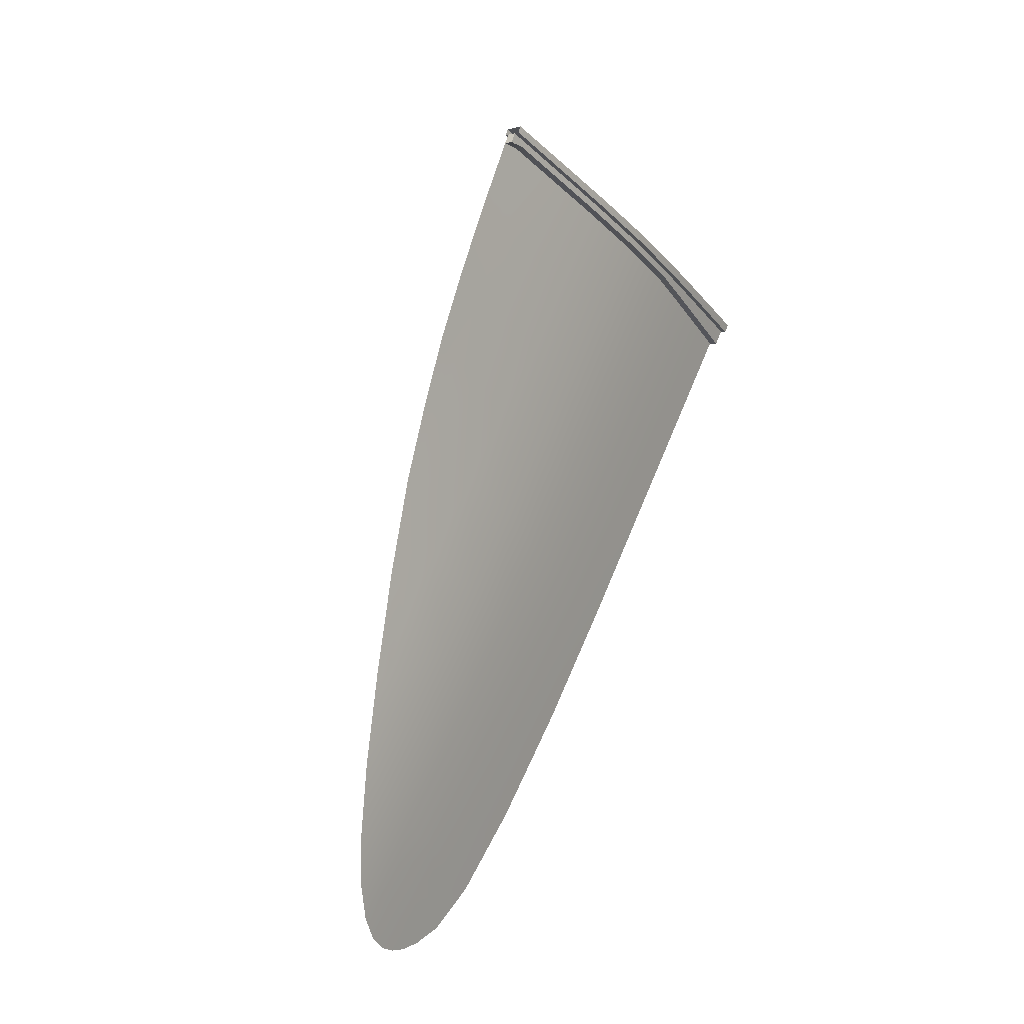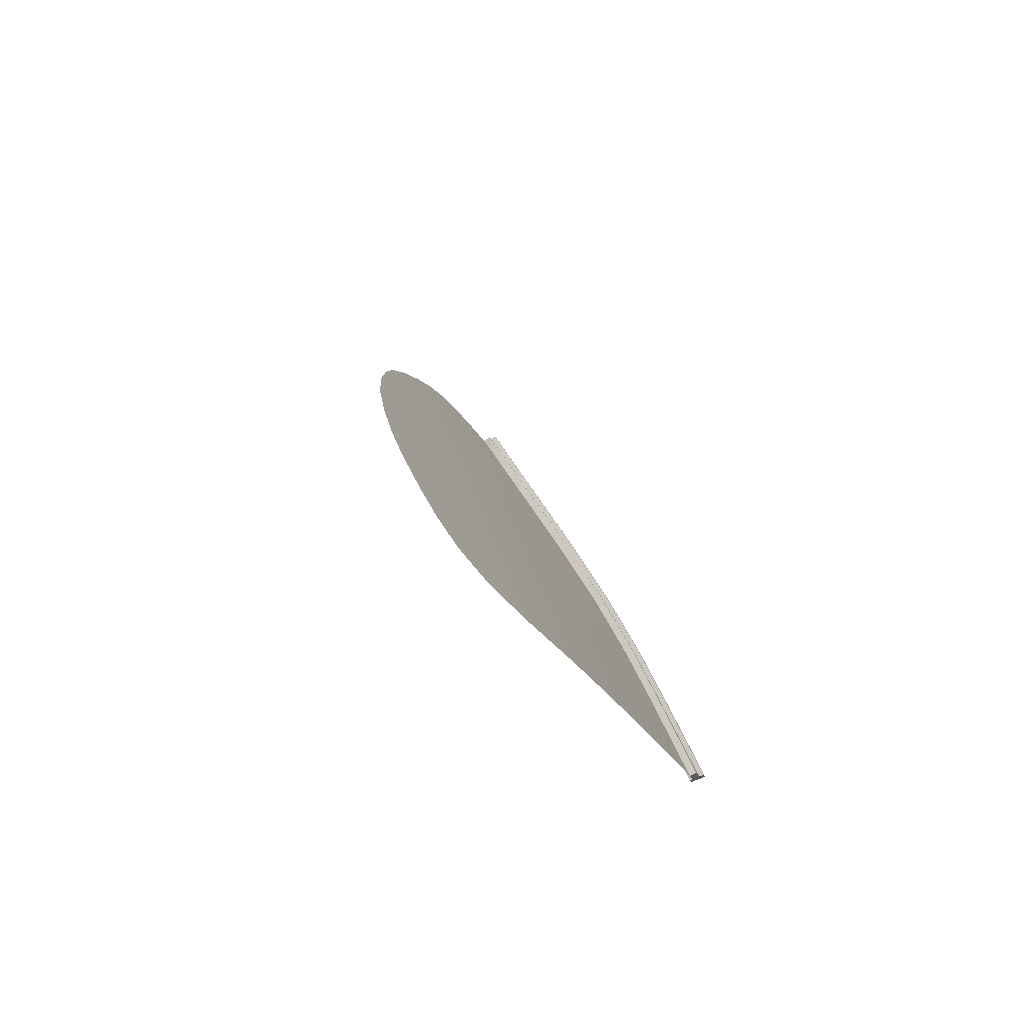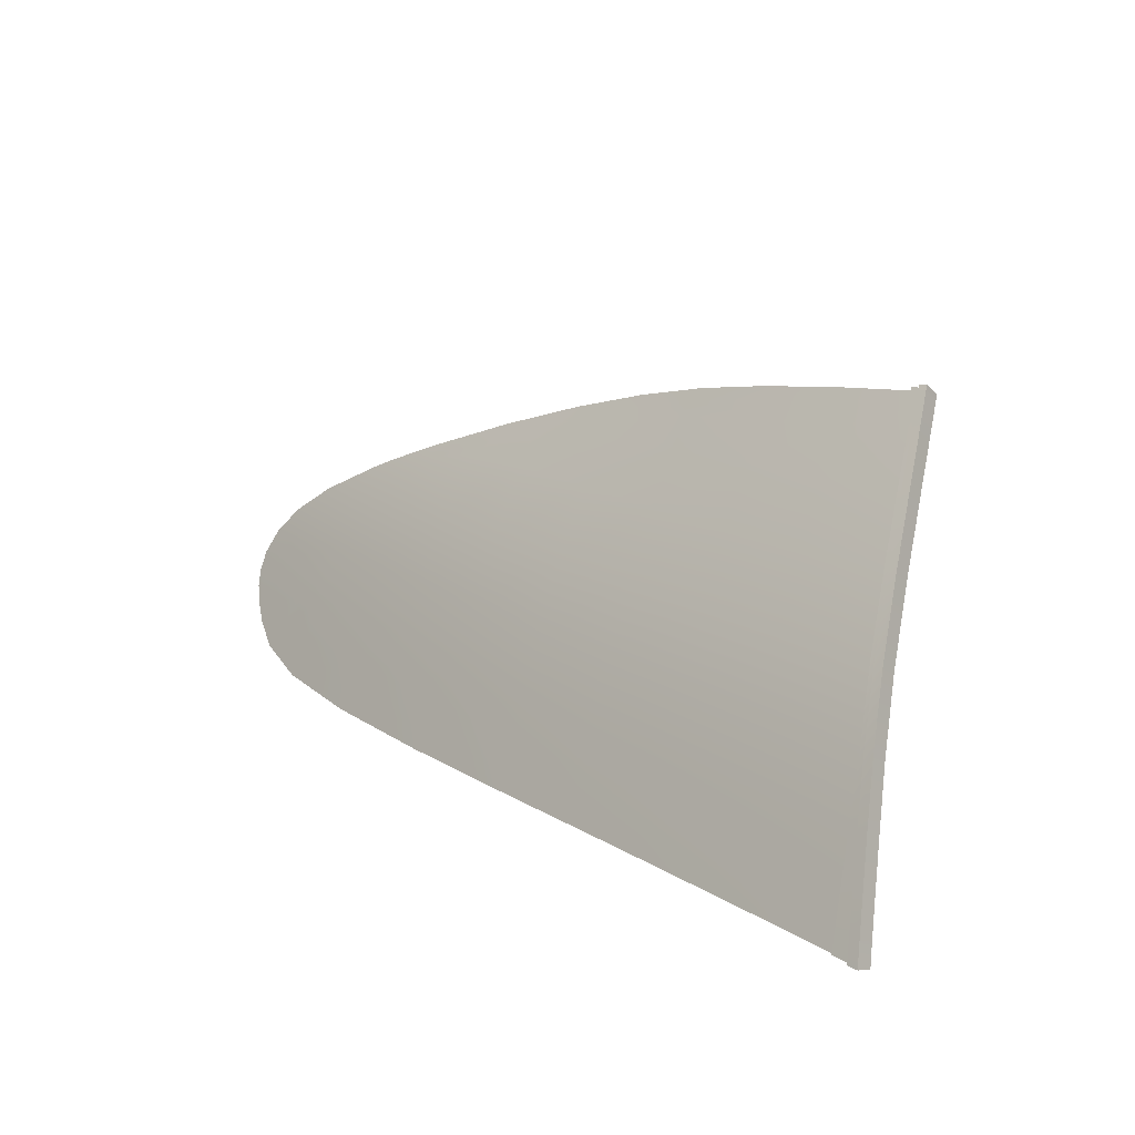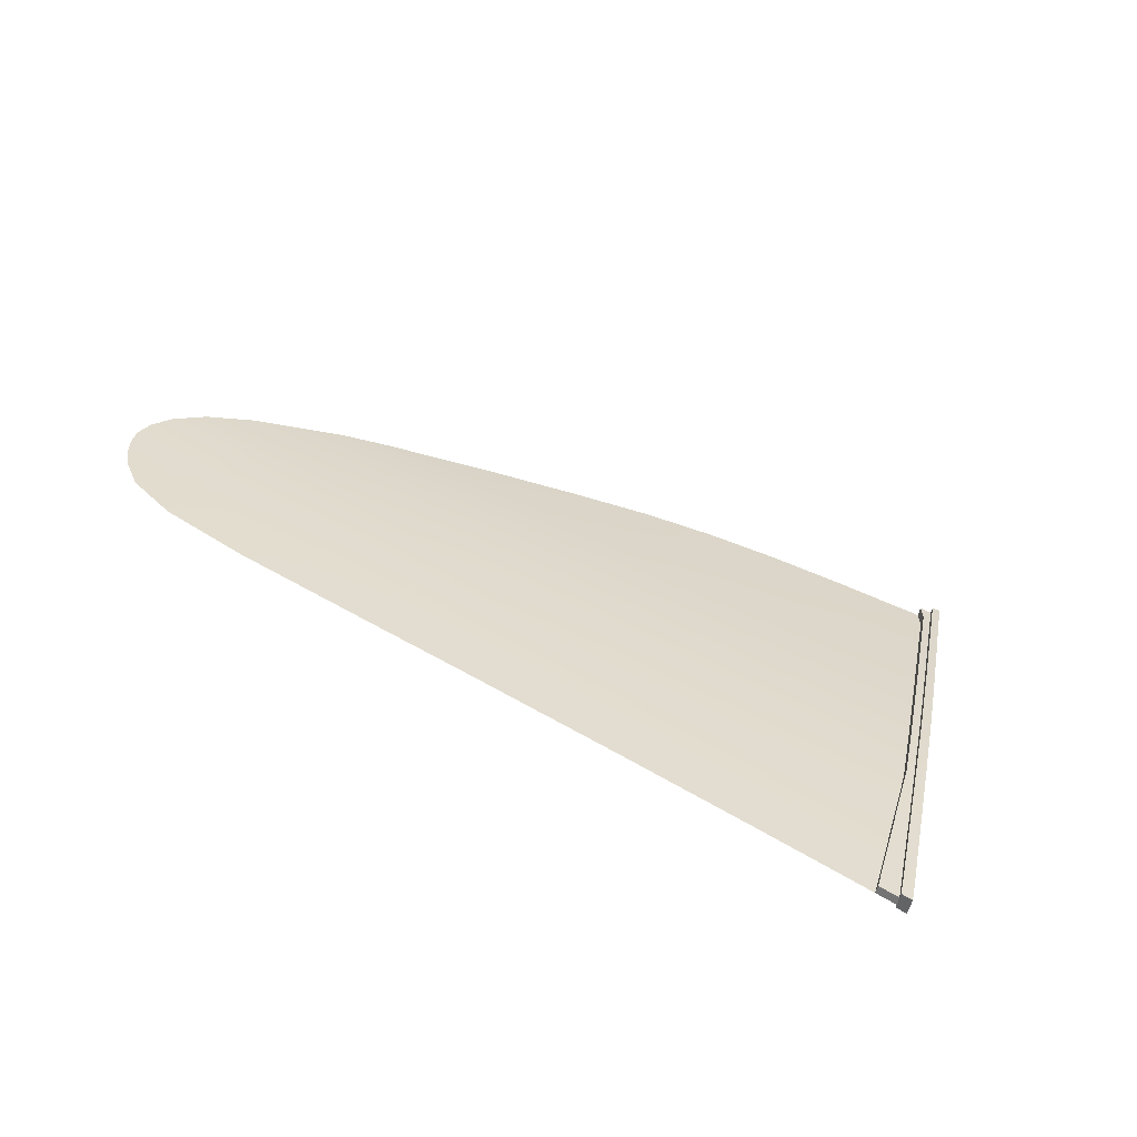
<metadata>
{"format":"obj","ext":"obj","renderer":"f3d","projection":"perspective","resolution":1024,"background":"white","views":[{"elev":60.1,"azim":-70.2,"up":"+Y"},{"elev":-18.3,"azim":-75.0,"up":"+Y"},{"elev":17.3,"azim":45.8,"up":"+Y"},{"elev":57.2,"azim":30.5,"up":"+Z"}]}
</metadata>
<code>
v  -68.51 50.17 59.93
v  -68.39 49.09 60.62
v  -62.03 50.88 59.55
v  -61.79 49.85 60.21
v  -68.78 50.81 59.52
v  -62.24 51.66 59.04
v  -75.68 49.59 60.14
v  -75.54 49.03 60.49
v  -74.69 50.06 59.85
v  -68.89 51.06 59.35
v  -75.28 47.98 61.16
v  -107.4 36.72 67.08
v  -108.2 37.8 66.34
v  -109.3 35.55 67.57
v  -110.7 36.53 66.93
v  -112.4 35.61 67.36
v  -110.6 34.72 67.93
v  -80.14 20.77 75.72
v  -80.27 21.67 75.32
v  -87.88 20.95 75.42
v  -87.99 21.86 75
v  -51.08 26.22 73.75
v  -49.99 22.48 75.46
v  -47.31 26.11 73.84
v  -46.48 22.38 75.55
v  -50.08 21.53 75.89
v  -49.96 21.72 75.8
v  -49.92 22 75.68
v  -53.67 18.95 77.01
v  -53.96 20.1 76.49
v  -62.44 19.2 76.75
v  -62.66 20.34 76.24
v  -62.84 21.22 75.84
v  -72.31 20.59 75.96
v  -72.42 21.49 75.55
v  -55.6 18.65 77.12
v  -45.58 18.33 77.4
v  -45.66 18.69 77.23
v  -72.18 19.45 76.47
v  -79.97 19.63 76.24
v  -95.31 20.04 75.52
v  -95.39 21.16 75.02
v  -103 20.38 74.97
v  -103 21.46 74.49
v  -113.6 23.52 72.86
v  -115.1 24.81 72.18
v  -114.2 22.35 73.34
v  -116.4 23.89 72.52
v  -109.7 21.97 73.82
v  -109.8 21.03 74.24
v  -114.4 22.12 73.44
v  -109.9 20.72 74.38
v  -116.6 23.72 72.58
v  -117.5 25.22 71.88
v  -117.8 25.12 71.91
v  -118.3 26.43 71.33
v  -118.6 26.39 71.33
v  -118.2 31.25 69.15
v  -119 29.32 69.99
v  -116.3 29.33 70.11
v  -115.8 30.77 69.49
v  -116.4 33.46 68.18
v  -115.1 32.71 68.65
v  -113.8 34.51 67.86
v  -113.1 35.86 67.06
v  -94.12 44.34 62.66
v  -101.6 41.46 64.21
v  -95.46 43.67 63.11
v  -102.2 41.15 64.51
v  -101.2 40.61 64.97
v  -104.9 39.08 65.76
v  -106.2 39.5 65.37
v  -86.94 46.8 61.37
v  -88.86 46.02 61.81
v  -62.32 51.94 58.86
v  -54.64 51.58 59.15
v  -55.16 52.41 58.62
v  -58.97 50.07 60.09
v  -58.69 49.91 60.19
v  -59.23 50.1 60.07
v  -59.73 50.07 60.08
v  -58.47 49.74 60.3
v  -58.28 49.59 60.4
v  -58.17 49.38 60.53
v  -54.06 49.66 60.38
v  -53.05 46.33 62.52
v  -57.13 46.19 62.58
v  -51.59 41.49 65.61
v  -55.71 41.46 65.6
v  -49.92 35.96 68.91
v  -54.07 36.02 68.84
v  -48.33 30.71 71.67
v  -52.48 30.82 71.57
v  -50.92 20 76.57
v  -45.92 19.85 76.7
v  -50.9 20.96 76.14
v  -50.5 21.14 76.06
v  -52.66 20.93 76.13
v  -52.12 20.89 76.15
v  -51.34 20.88 76.17
v  -105.7 22.94 73.65
v  -109.6 24.24 72.81
v  -112.3 26.59 71.56
v  -111.3 25.49 72.12
v  -113.4 31.35 69.35
v  -113.6 30.15 69.89
v  -112.9 32.57 68.81
v  -112 33.59 68.39
v  -103.5 38.68 66.13
v  -100.9 39.87 65.5
v  -119 27.74 70.71
v  -118.7 27.69 70.75
v  -108.2 38.53 65.74
v  -96.67 41.52 64.57
v  -90.62 43.72 63.29
v  -94.47 43.08 63.58
v  -87.97 45.43 62.25
v  -80.45 48.71 60.51
v  -82.3 48.03 60.87
v  -55.33 52.7 58.43
v  -79.88 46.93 61.63
v  -81.88 47.4 61.26
v  -82.86 46.17 61.98
v  -54.19 20.98 76.08
v  -113 27.69 71.03
v  -113.4 28.72 70.54
v  -116.3 27.6 70.9
v  -115.8 25.77 71.73
v  -66.88 18.97 76.79
v  -79.13 19.25 76.43
v  -91.23 19.53 75.95
v  -87.74 19.81 75.93
v  -95.46 22.12 74.59
v  -101.9 19.92 75.25
v  -103 22.68 73.94
v  -87.15 44.88 62.65
v  -116.2 26.75 71.29
g _4136_17_38SG_R_2_DTaSI__4136_17_38SG_R
f 1 2 3
f 3 2 4
f 5 1 6
f 6 1 3
f 7 8 5
f 5 8 1
f 7 5 9
f 9 5 10
f 1 8 2
f 2 8 11
f 12 13 14
f 14 13 15
f 16 17 15
f 15 17 14
f 18 19 20
f 20 19 21
f 22 23 24
f 24 23 25
f 26 25 27
f 27 25 28
f 25 23 28
f 29 30 31
f 31 30 32
f 32 33 34
f 34 33 35
f 36 37 29
f 29 37 38
f 39 34 40
f 40 34 18
f 41 42 43
f 43 42 44
f 45 46 47
f 47 46 48
f 45 47 49
f 49 47 50
f 47 51 50
f 50 51 52
f 47 48 51
f 51 48 53
f 48 54 53
f 53 54 55
f 54 56 55
f 55 56 57
f 58 59 60
f 58 61 62
f 62 61 63
f 64 65 62
f 66 67 68
f 68 67 69
f 70 69 71
f 71 69 72
f 73 66 74
f 74 66 68
f 6 75 5
f 5 75 10
f 76 77 3
f 3 77 6
f 78 79 76
f 80 3 81
f 79 82 76
f 82 83 76
f 83 84 76
f 84 85 76
f 86 85 87
f 87 85 84
f 88 86 89
f 89 86 87
f 90 88 91
f 91 88 89
f 92 90 93
f 93 90 91
f 24 92 22
f 22 92 93
f 94 95 26
f 26 95 25
f 96 94 97
f 94 26 97
f 98 94 99
f 99 94 100
f 94 96 100
f 101 102 49
f 46 45 103
f 103 45 104
f 63 61 105
f 105 61 106
f 107 63 105
f 108 64 107
f 107 64 63
f 17 16 108
f 108 16 64
f 71 109 70
f 70 109 110
f 111 57 112
f 112 57 56
f 59 111 112
f 13 113 15
f 15 113 65
f 113 72 67
f 67 72 69
f 114 115 116
f 68 116 74
f 74 116 117
f 118 73 119
f 119 73 74
f 75 6 120
f 120 6 77
f 121 122 123
f 122 119 117
f 117 119 74
f 94 30 29
f 124 30 98
f 98 30 94
f 125 126 127
f 127 126 60
f 128 46 103
f 126 106 60
f 60 106 61
f 109 71 12
f 12 71 13
f 129 36 31
f 31 36 29
f 33 32 124
f 124 32 30
f 29 38 94
f 94 38 95
f 4 81 3
f 129 31 129
f 31 39 129
f 34 39 32
f 32 39 31
f 40 130 39
f 39 130 129
f 19 18 35
f 35 18 34
f 131 130 132
f 132 130 40
f 40 18 132
f 132 18 20
f 131 132 131
f 132 41 131
f 42 41 20
f 20 41 132
f 133 42 21
f 21 42 20
f 43 134 41
f 41 134 131
f 135 44 133
f 133 44 42
f 134 43 52
f 52 43 50
f 49 50 44
f 44 50 43
f 135 101 44
f 44 101 49
f 76 3 78
f 78 3 80
f 136 123 117
f 117 123 122
f 116 115 117
f 117 115 136
f 49 102 45
f 45 102 104
f 110 114 70
f 70 114 116
f 69 70 68
f 68 70 116
f 137 128 125
f 125 128 103
f 125 127 137
f 122 121 8
f 8 121 11
f 8 7 122
f 122 7 119
f 119 7 118
f 118 7 9
f 54 48 128
f 128 48 46
f 56 54 137
f 137 54 128
f 112 56 127
f 127 56 137
f 58 58 61
f 58 60 61
f 62 62 64
f 62 63 64
f 113 13 72
f 72 13 71
f 15 65 16
f 59 112 60
f 60 112 127
f 16 65 64
v  -56.71 30.92 71.48
v  -58.07 36.08 68.78
v  -64.76 31.12 71.26
v  -65.77 36.22 68.59
v  -55.52 26.34 73.64
v  -52.48 30.82 71.57
v  -51.08 26.22 73.75
v  -73.42 31.31 71.02
v  -73.95 36.34 68.38
v  -81.45 31.49 70.79
v  -81.99 36.46 68.17
v  -61.63 49.14 60.66
v  -61.79 49.85 60.21
v  -68.32 48.59 60.94
v  -68.39 49.09 60.62
v  -59.51 41.43 65.59
v  -66.84 41.45 65.46
v  -90.62 43.72 63.29
v  -90.39 41.72 64.65
v  -87.15 44.88 62.65
v  -82.47 41.61 64.99
v  -96.34 36.59 67.71
v  -100.9 39.87 65.5
v  -103.4 36.67 67.31
v  -103.5 38.68 66.13
v  -88.18 23.44 74.29
v  -88.64 27.11 72.62
v  -95.56 23.63 73.91
v  -95.77 27.25 72.27
v  -72.58 23.07 74.83
v  -72.95 26.77 73.15
v  -80.46 23.26 74.6
v  -80.91 26.96 72.92
v  -63.15 22.85 75.11
v  -63.87 26.55 73.41
v  -54.57 22.62 75.34
v  -49.99 22.48 75.46
v  -52.12 20.89 76.15
v  -51.34 20.88 76.17
v  -49.96 21.72 75.8
v  -50.08 21.53 75.89
v  -50.9 20.96 76.14
v  -50.5 21.14 76.06
v  -54.15 20.98 76.09
v  -62.84 21.22 75.84
v  -54.07 36.02 68.84
v  -55.71 41.46 65.6
v  -60.78 46.07 62.64
v  -57.13 46.19 62.58
v  -58.17 49.38 60.53
v  -58.28 49.59 60.4
v  -58.47 49.74 60.3
v  -58.69 49.91 60.19
v  -58.97 50.07 60.09
v  -59.23 50.1 60.07
v  -59.73 50.07 60.08
v  -52.66 20.93 76.13
v  -49.92 22 75.68
v  -72.42 21.49 75.55
v  -74.52 41.53 65.23
v  -75.28 47.98 61.16
v  -80.27 21.67 75.32
v  -82.86 46.17 61.98
v  -82.78 45.13 62.66
v  -79.88 46.93 61.63
v  -74.97 45.57 62.65
v  -67.75 45.84 62.67
v  -95.46 22.12 74.59
v  -87.99 21.86 75
v  -96.03 31.57 70.27
v  -89.19 31.57 70.54
v  -89.78 36.46 68.01
v  -96.67 41.52 64.57
v  -103.3 31.51 69.92
v  -103 22.68 73.94
v  -103.1 23.83 73.42
v  -105.7 22.94 73.65
v  -103.1 27.37 71.82
v  -109.6 24.24 72.81
v  -109.5 27.44 71.37
v  -109.4 31.62 69.46
v  -109.3 35.55 67.57
v  -107.4 36.72 67.08
v  -113.6 30.15 69.89
v  -113.4 28.72 70.54
v  -113 27.69 71.03
v  -112 33.59 68.39
v  -112.9 32.57 68.81
v  -113.4 31.35 69.35
v  -111.3 25.49 72.12
v  -112.3 26.59 71.56
v  -110.6 34.72 67.93
g _4136_17_38SG_R__4136_17_38SG_R_1_DTaSI
f 138 139 140
f 140 139 141
f 138 142 143
f 143 142 144
f 145 146 147
f 147 146 148
f 149 150 151
f 151 150 152
f 139 153 141
f 141 153 154
f 155 156 157
f 157 156 158
f 159 160 161
f 161 160 162
f 163 164 165
f 165 164 166
f 167 168 169
f 169 168 170
f 171 172 167
f 167 172 168
f 173 142 171
f 171 142 172
f 174 144 173
f 173 144 142
f 175 176 177
f 177 176 178
f 179 180 176
f 176 180 178
f 181 173 182
f 182 173 171
f 139 138 183
f 183 138 143
f 153 139 184
f 184 139 183
f 185 153 186
f 186 153 184
f 149 185 187
f 187 185 186
f 187 188 149
f 188 189 149
f 189 190 149
f 149 190 191
f 191 192 149
f 192 193 149
f 149 193 150
f 174 173 194
f 194 173 181
f 194 175 195
f 195 175 177
f 194 195 174
f 140 172 138
f 138 172 142
f 167 196 171
f 171 196 182
f 145 168 140
f 140 168 172
f 146 145 141
f 141 145 140
f 197 146 154
f 154 146 141
f 198 151 152
f 169 199 167
f 167 199 196
f 147 170 145
f 145 170 168
f 158 148 197
f 197 148 146
f 200 201 202
f 202 201 203
f 153 185 154
f 154 185 204
f 203 197 204
f 204 197 154
f 185 149 204
f 204 149 151
f 198 203 151
f 151 203 204
f 165 205 163
f 163 205 206
f 207 166 208
f 208 166 164
f 159 207 209
f 209 207 208
f 155 210 156
f 163 206 169
f 169 206 199
f 169 170 163
f 163 170 164
f 170 147 164
f 164 147 208
f 147 148 208
f 208 148 209
f 156 209 158
f 158 209 148
f 157 201 200
f 202 203 198
f 197 203 158
f 158 203 201
f 158 201 157
f 207 159 211
f 211 159 161
f 209 156 159
f 159 156 210
f 212 213 214
f 213 215 216
f 216 215 217
f 218 217 211
f 211 217 215
f 218 211 219
f 219 211 161
f 161 162 220
f 213 216 214
f 213 212 165
f 165 212 205
f 215 213 166
f 166 213 165
f 211 215 207
f 207 215 166
f 159 210 160
f 218 221 217
f 221 222 217
f 217 222 223
f 218 224 225
f 218 225 226
f 218 226 221
f 216 217 227
f 217 223 228
f 217 228 227
f 229 224 218
f 219 229 218
f 220 219 161
v  -47.67 31.01 72.31
v  -49.26 36.29 69.53
v  -48.33 31.03 72.3
v  -49.92 36.3 69.53
v  -50.95 41.86 66.2
v  -52.43 46.74 63.09
v  -51.59 41.86 66.21
v  -53.05 46.71 63.11
v  -46.27 26.38 74.5
v  -47.31 26.41 74.48
v  -45.13 22.63 76.22
v  -46.48 22.67 76.19
v  -44.36 20.09 77.38
v  -45.92 20.14 77.35
v  -44.01 18.93 77.9
v  -45.66 18.98 77.87
v  -43.9 18.56 78.07
v  -45.58 18.62 78.04
v  -54.03 52.01 59.72
v  -54.29 52.86 59.17
v  -54.64 51.96 59.75
v  -55.17 52.79 59.21
v  -54.38 53.16 58.98
v  -55.33 53.08 59.03
v  -54.06 50.04 60.97
v  -53.44 50.08 60.95
v  -49.92 35.96 68.91
v  -48.33 30.71 71.67
v  -49.26 35.95 68.92
v  -47.67 30.69 71.68
v  -51.59 41.49 65.61
v  -53.05 46.33 62.52
v  -50.95 41.49 65.6
v  -52.42 46.36 62.5
v  -47.31 26.11 73.84
v  -46.27 26.08 73.86
v  -46.48 22.38 75.55
v  -45.13 22.34 75.58
v  -45.92 19.85 76.7
v  -44.36 19.8 76.73
v  -45.66 18.69 77.23
v  -44 18.64 77.26
v  -45.58 18.33 77.4
v  -43.89 18.27 77.43
v  -54.64 51.58 59.15
v  -55.16 52.41 58.62
v  -54.28 52.48 58.58
v  -54.02 51.63 59.12
v  -55.33 52.7 58.43
v  -54.37 52.78 58.39
v  -53.44 49.7 60.36
v  -54.06 49.66 60.38
g _4136_17_38SG_R__4136_17_38SG_R_3_D
f 230 231 232
f 232 231 233
f 234 235 236
f 236 235 237
f 238 230 239
f 239 230 232
f 231 234 233
f 233 234 236
f 240 238 241
f 241 238 239
f 242 240 243
f 243 240 241
f 244 242 245
f 245 242 243
f 246 244 247
f 247 244 245
f 248 249 250
f 250 249 251
f 249 252 251
f 251 252 253
f 254 237 255
f 255 237 235
f 250 254 248
f 248 254 255
f 233 256 232
f 232 256 257
f 231 230 258
f 258 230 259
f 236 237 260
f 260 237 261
f 234 262 235
f 235 262 263
f 232 257 239
f 239 257 264
f 230 238 259
f 259 238 265
f 233 236 256
f 256 236 260
f 231 258 234
f 234 258 262
f 239 264 241
f 241 264 266
f 238 240 265
f 265 240 267
f 243 241 268
f 268 241 266
f 240 242 267
f 267 242 269
f 245 243 270
f 270 243 268
f 242 244 269
f 269 244 271
f 247 245 272
f 272 245 270
f 244 246 271
f 271 246 273
f 246 247 273
f 273 247 272
f 250 251 274
f 274 251 275
f 249 248 276
f 276 248 277
f 251 253 275
f 275 253 278
f 253 252 278
f 278 252 279
f 252 249 279
f 279 249 276
f 255 235 280
f 280 235 263
f 237 254 261
f 261 254 281
f 248 255 277
f 277 255 280
f 254 250 281
f 281 250 274
v  -53.44 50.3 61.35
v  -52.43 46.97 63.49
v  -52.78 50.34 61.33
v  -51.74 47 63.47
v  -54.03 52.23 60.12
v  -53.38 52.28 60.09
v  -46.85 31.17 72.75
v  -48.49 36.49 69.95
v  -47.67 31.19 72.73
v  -49.26 36.5 69.95
v  -50.22 42.09 66.6
v  -50.95 42.08 66.61
v  -45.42 26.53 74.94
v  -46.27 26.56 74.92
v  -44.26 22.78 76.66
v  -45.13 22.8 76.65
v  -43.47 20.23 77.82
v  -44.36 20.26 77.8
v  -42.99 18.65 78.52
v  -43.9 18.68 78.5
v  -53.65 53.14 59.54
v  -54.29 53.09 59.57
v  -53.76 53.52 59.28
v  -54.4 53.47 59.31
v  -53.44 49.49 60.09
v  -52.78 49.53 60.06
v  -52.42 46.16 62.23
v  -51.74 46.19 62.21
v  -54.02 51.42 58.85
v  -53.38 51.47 58.82
v  -46.85 30.5 71.4
v  -47.67 30.52 71.39
v  -48.49 35.75 68.64
v  -49.26 35.76 68.64
v  -50.22 41.3 65.32
v  -50.95 41.29 65.33
v  -45.42 25.9 73.58
v  -46.26 25.92 73.56
v  -44.25 22.15 75.29
v  -45.13 22.18 75.28
v  -43.46 19.61 76.45
v  -44.35 19.64 76.44
v  -43 18.17 77.1
v  -43.9 18.2 77.08
v  -53.64 52.33 58.27
v  -54.28 52.28 58.3
v  -53.73 52.62 58.09
v  -54.37 52.57 58.12
g _4136_17_38SG_R__4136_17_38SG_R_4_D
f 282 283 284
f 284 283 285
f 286 282 287
f 287 282 284
f 288 289 290
f 290 289 291
f 292 285 293
f 293 285 283
f 294 288 295
f 295 288 290
f 289 292 291
f 291 292 293
f 296 294 297
f 297 294 295
f 298 296 299
f 299 296 297
f 300 298 301
f 301 298 299
f 287 302 286
f 286 302 303
f 302 304 303
f 303 304 305
f 306 307 308
f 308 307 309
f 310 311 306
f 306 311 307
f 312 313 314
f 314 313 315
f 316 317 309
f 309 317 308
f 318 319 312
f 312 319 313
f 314 315 316
f 316 315 317
f 320 321 318
f 318 321 319
f 322 323 320
f 320 323 321
f 324 325 322
f 322 325 323
f 311 310 326
f 326 310 327
f 326 327 328
f 328 327 329
f 305 329 303
f 303 329 327
f 326 328 302
f 302 328 304
f 285 309 284
f 284 309 307
f 283 282 308
f 308 282 306
f 287 284 311
f 311 284 307
f 282 286 306
f 306 286 310
f 291 315 290
f 290 315 313
f 289 288 314
f 314 288 312
f 293 283 317
f 317 283 308
f 292 316 285
f 285 316 309
f 290 313 295
f 295 313 319
f 288 294 312
f 312 294 318
f 291 293 315
f 315 293 317
f 289 314 292
f 292 314 316
f 295 319 297
f 297 319 321
f 294 296 318
f 318 296 320
f 299 297 323
f 323 297 321
f 296 298 320
f 320 298 322
f 323 325 299
f 299 325 301
f 300 324 298
f 298 324 322
f 300 301 324
f 324 301 325
f 286 303 310
f 310 303 327
f 302 287 326
f 326 287 311

</code>
